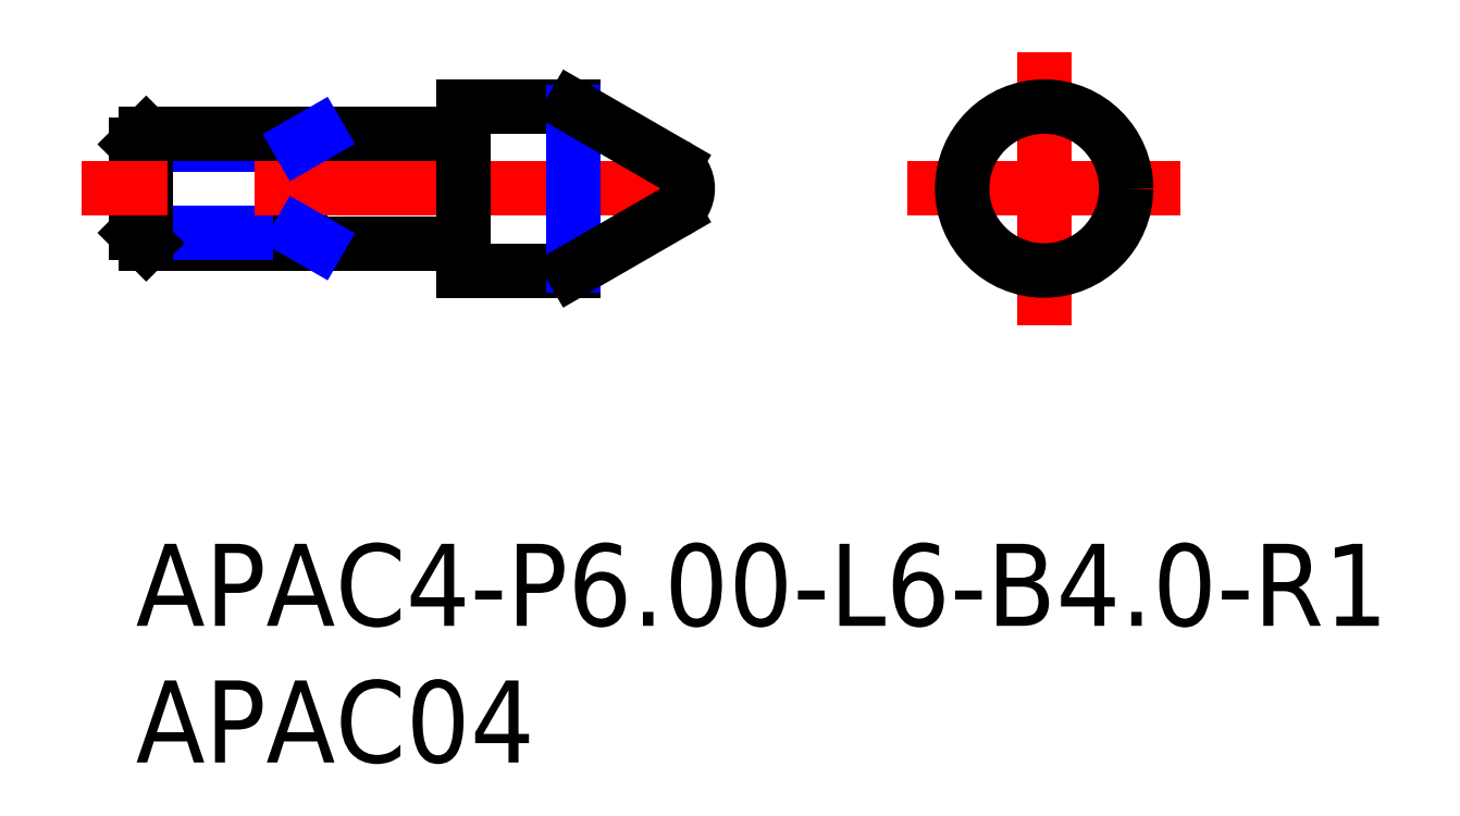
<metadata>
{"format":"dxf","ext":"dxf","renderer":"ezdxf+matplotlib","layout":"modelspace","background":"white","min_lineweight":24,"dpi":150}
</metadata>
<code>
0
SECTION
2
ENTITIES
0
INSERT
8
MSM_CONTINUOUS
2
*U12
10
0
20
0
30
0
0
INSERT
8
MSM_CONTINUOUS
2
*U13
10
0
20
0
30
0
0
LINE
8
MSM_CONTINUOUS
10
11.8
20
11
30
0
11
0.379
21
11
31
0
0
LINE
8
MSM_NARROW
10
6
20
11.38
30
0
11
-1.42e-14
21
11.38
31
0
0
LINE
8
MSM_NARROW
10
6
20
14.62
30
0
11
1.78e-14
21
14.62
31
0
0
LINE
8
MSM_CONTINUOUS
10
11.8
20
15
30
0
11
0.379
21
15
31
0
0
LINE
8
MSM_CENTER
10
33.24
20
18
30
0
11
33.24
21
8
31
0
0
LINE
8
MSM_CENTER
10
28.24
20
13
30
0
11
38.24
21
13
31
0
0
LINE
8
MSM_CONTINUOUS
10
1.78e-14
20
14.62
30
0
11
-1.42e-14
21
11.38
31
0
0
LINE
8
MSM_CONTINUOUS
10
-1.42e-14
20
11.38
30
0
11
0.379
21
11
31
0
0
LINE
8
MSM_CONTINUOUS
10
0.379
20
11
30
0
11
0.379
21
15
31
0
0
LINE
8
MSM_CONTINUOUS
10
0.379
20
15
30
0
11
1.78e-14
21
14.62
31
0
0
LINE
8
MSM_CONTINUOUS
10
6
20
15
30
0
11
6
21
11
31
0
0
LINE
8
MSM_CENTER
10
20.2
20
13
30
0
11
-2
21
13
31
0
0
LINE
8
MSM_CONTINUOUS
10
12
20
16
30
0
11
12
21
10
31
0
0
LINE
8
MSM_CONTINUOUS
10
16
20
16
30
0
11
12
21
16
31
0
0
LINE
8
MSM_CONTINUOUS
10
16
20
10
30
0
11
12
21
10
31
0
0
LINE
8
MSM_NARROW
10
16
20
15.8
30
0
11
16
21
10.2
31
0
0
LINE
8
MSM_NARROW
10
6
20
14.62
30
0
11
6.656
21
15
31
0
0
LINE
8
MSM_NARROW
10
6
20
11.38
30
0
11
6.656
21
11
31
0
0
CIRCLE
8
MSM_CONTINUOUS
10
33.24
20
13
30
0
40
3
0
LINE
8
MSM_CONTINUOUS
10
16
20
16
30
0
11
19.7
21
13.87
31
0
0
LINE
8
MSM_CONTINUOUS
10
16
20
10
30
0
11
19.7
21
12.13
31
0
0
ARC
8
MSM_CONTINUOUS
10
19.2
20
13
30
0
40
1
50
296.4
51
296.8
0
ARC
8
MSM_CONTINUOUS
10
19.2
20
13
30
0
40
1
50
63.21
51
63.55
0
ARC
8
MSM_CONTINUOUS
10
19.2
20
13
30
0
40
1
50
300
51
60
0
ARC
8
MSM_CONTINUOUS
10
11.8
20
15.2
30
0
40
0.2
50
270
51
360
0
ARC
8
MSM_CONTINUOUS
10
11.8
20
10.8
30
0
40
0.2
50
0
51
90
0
ENDSEC
0
EOF

</code>
